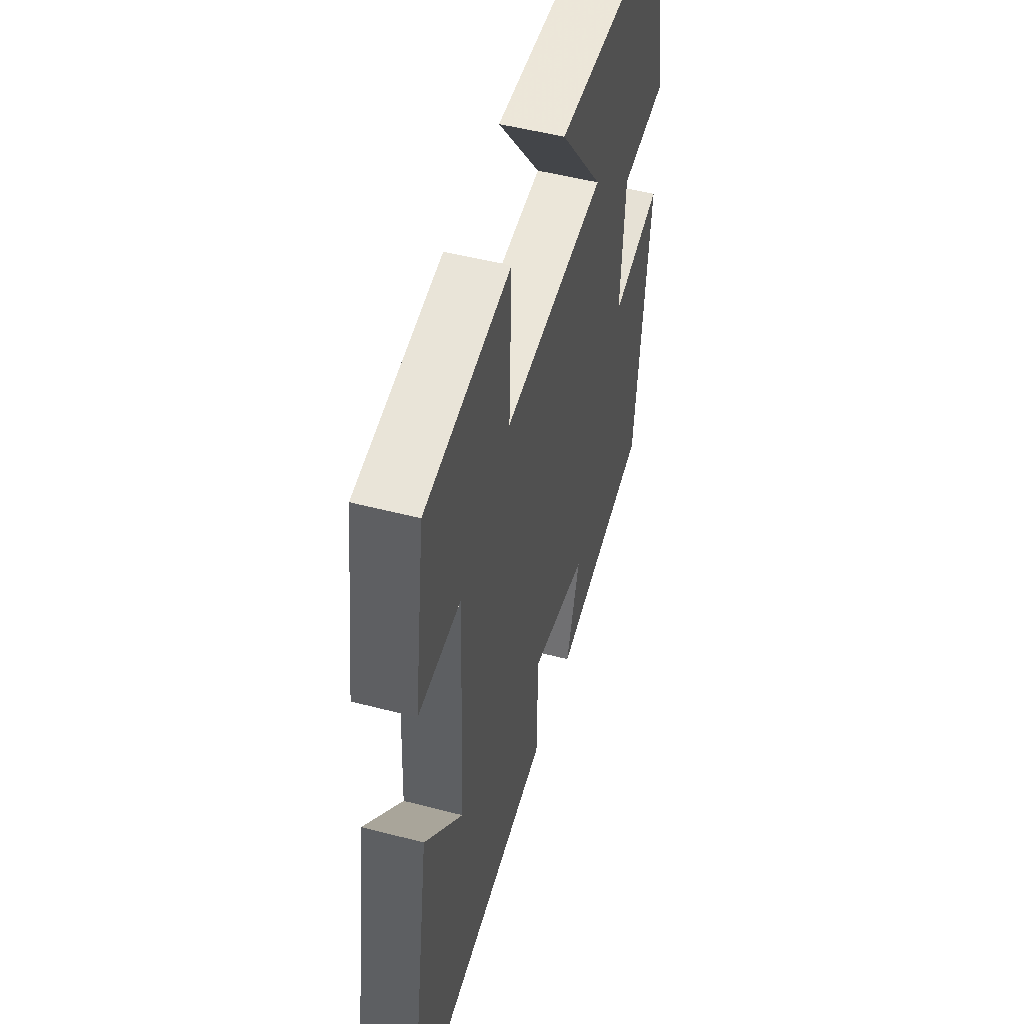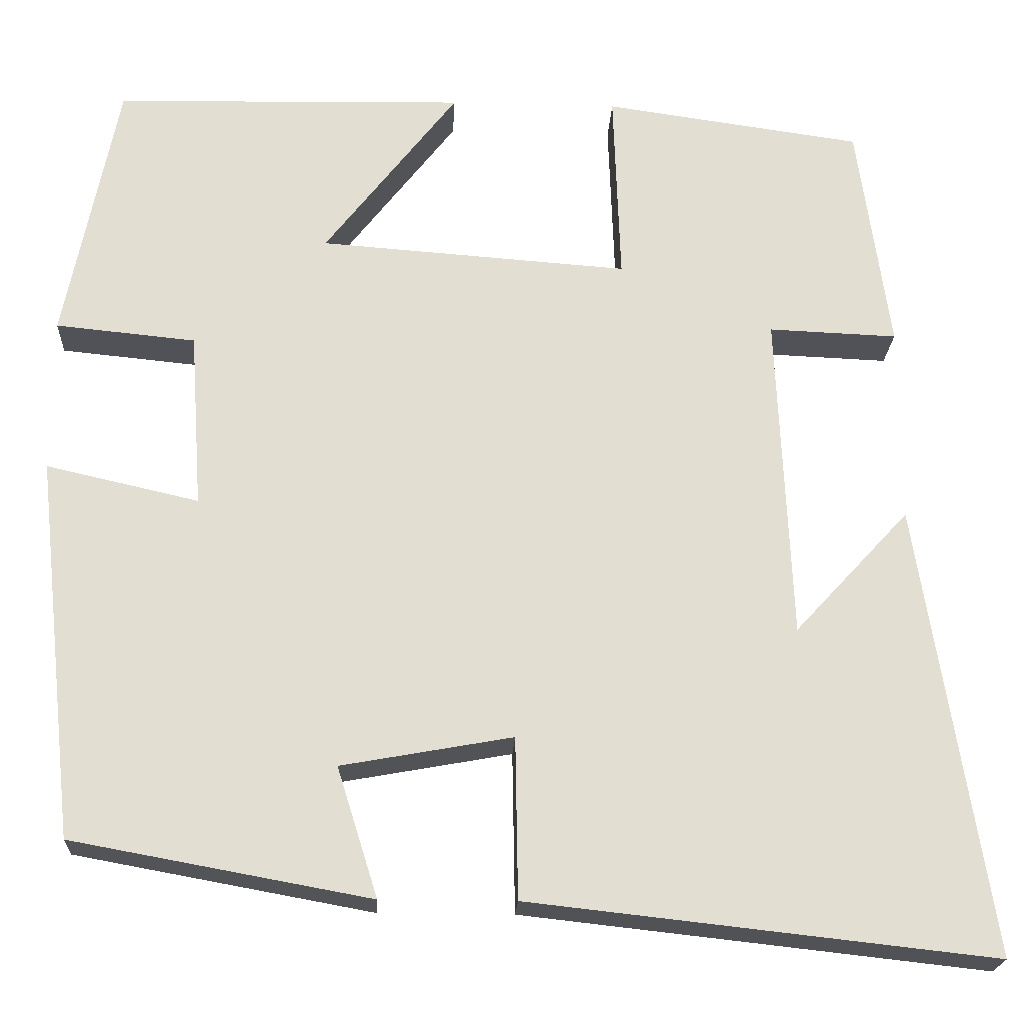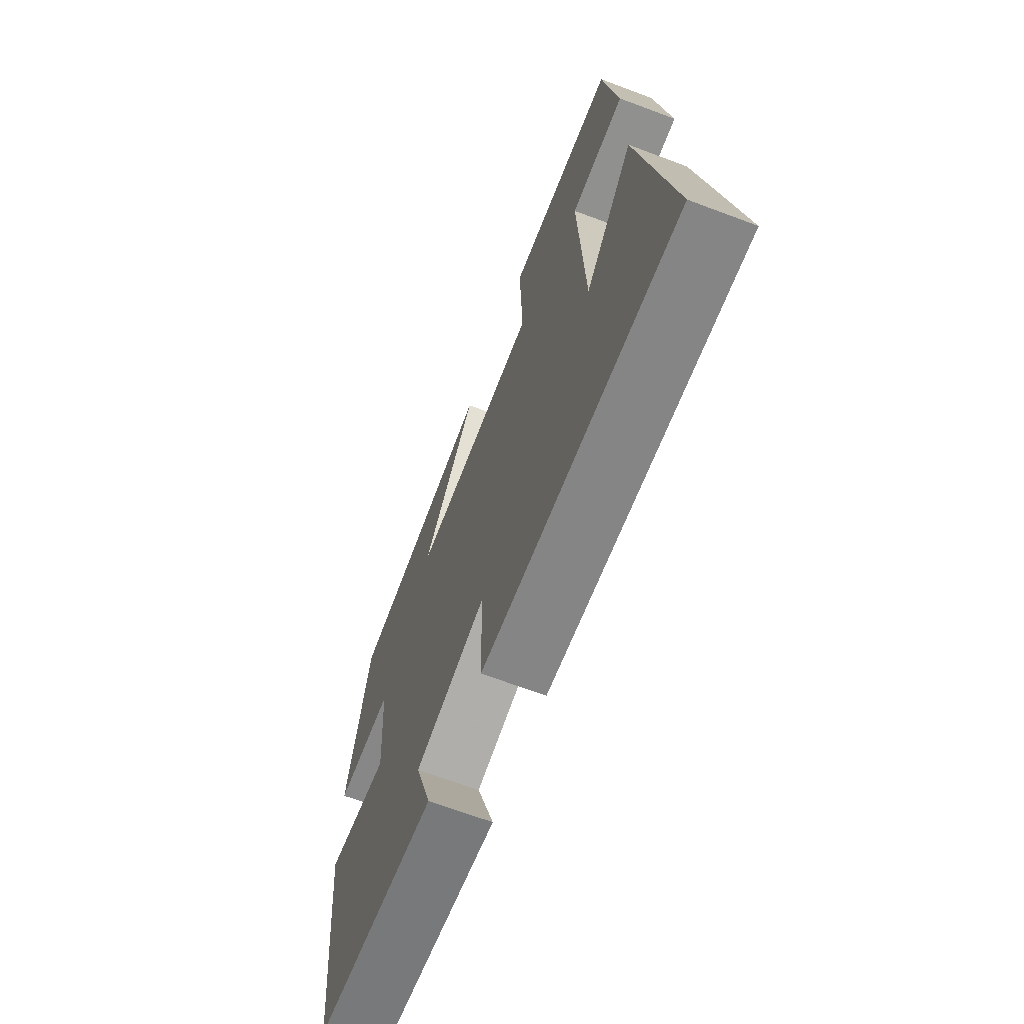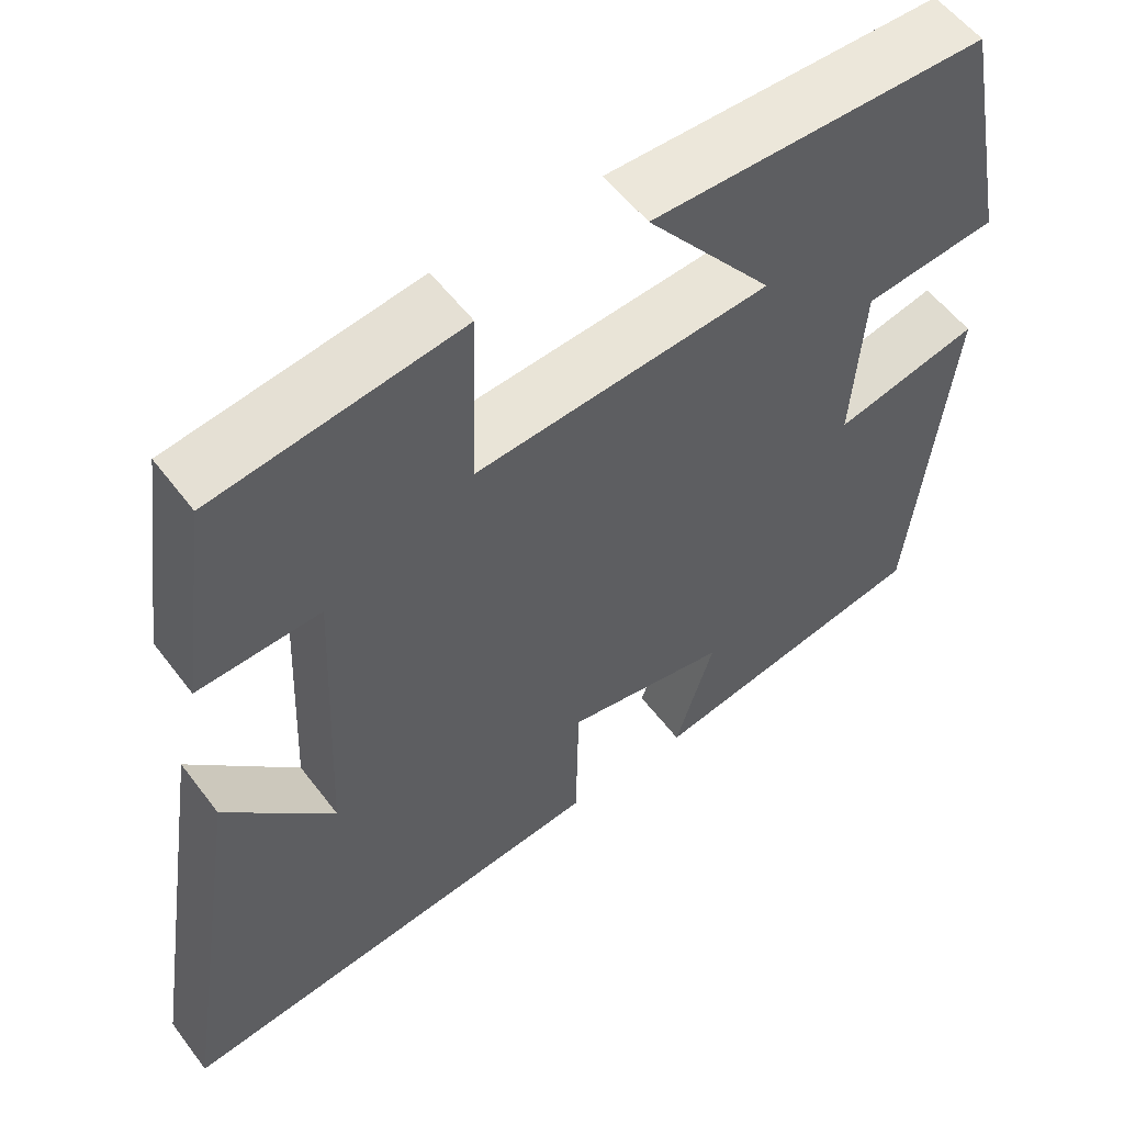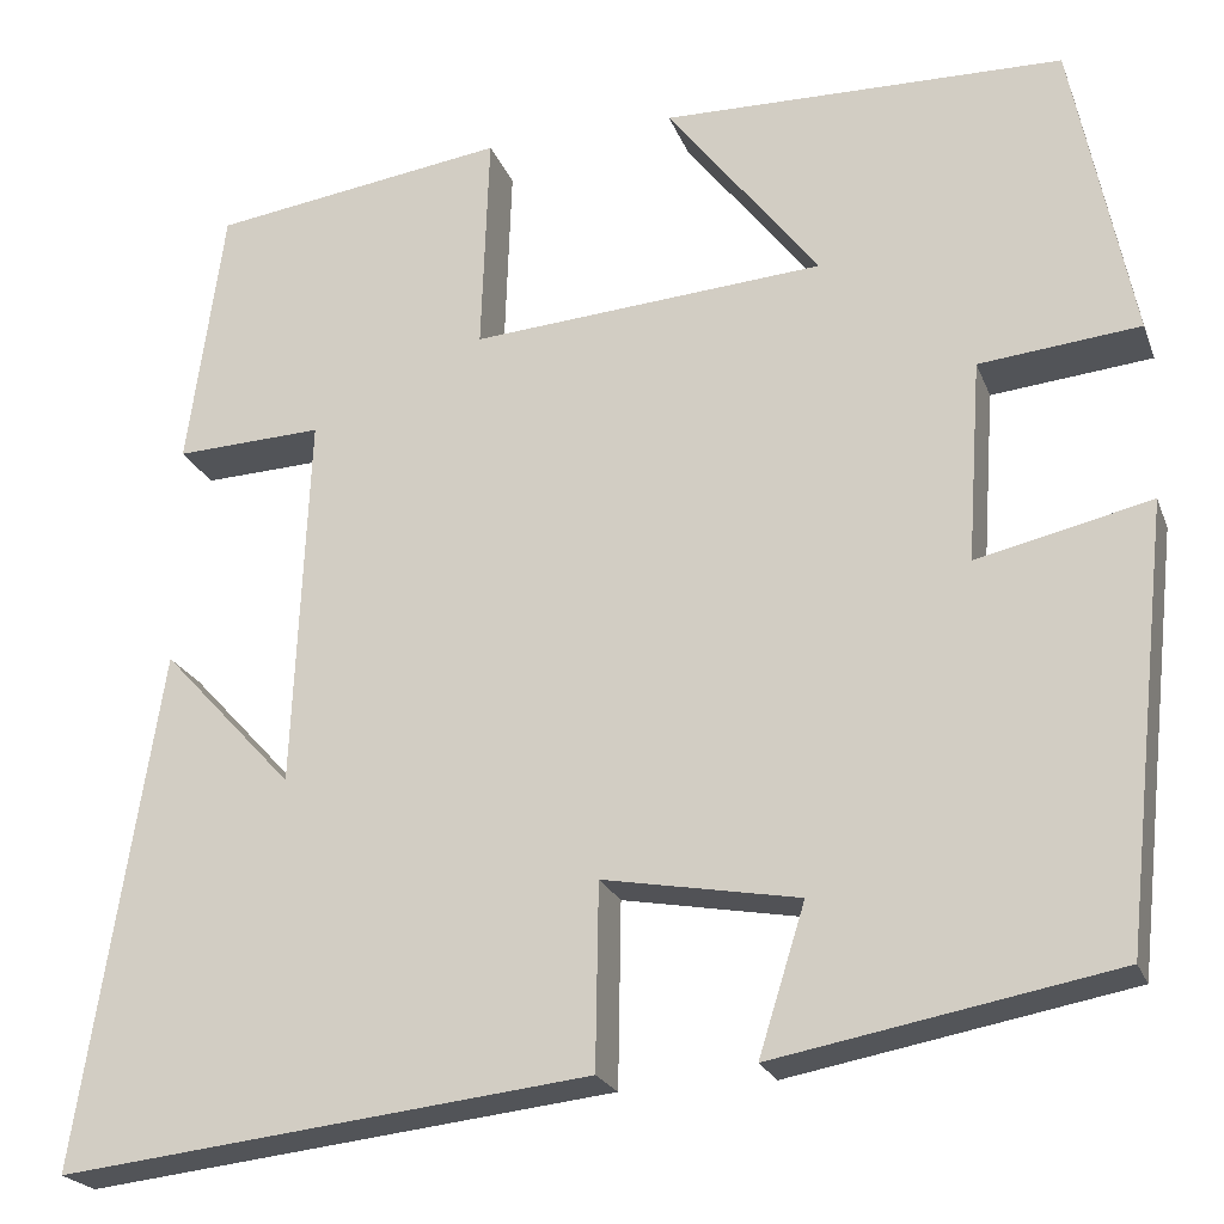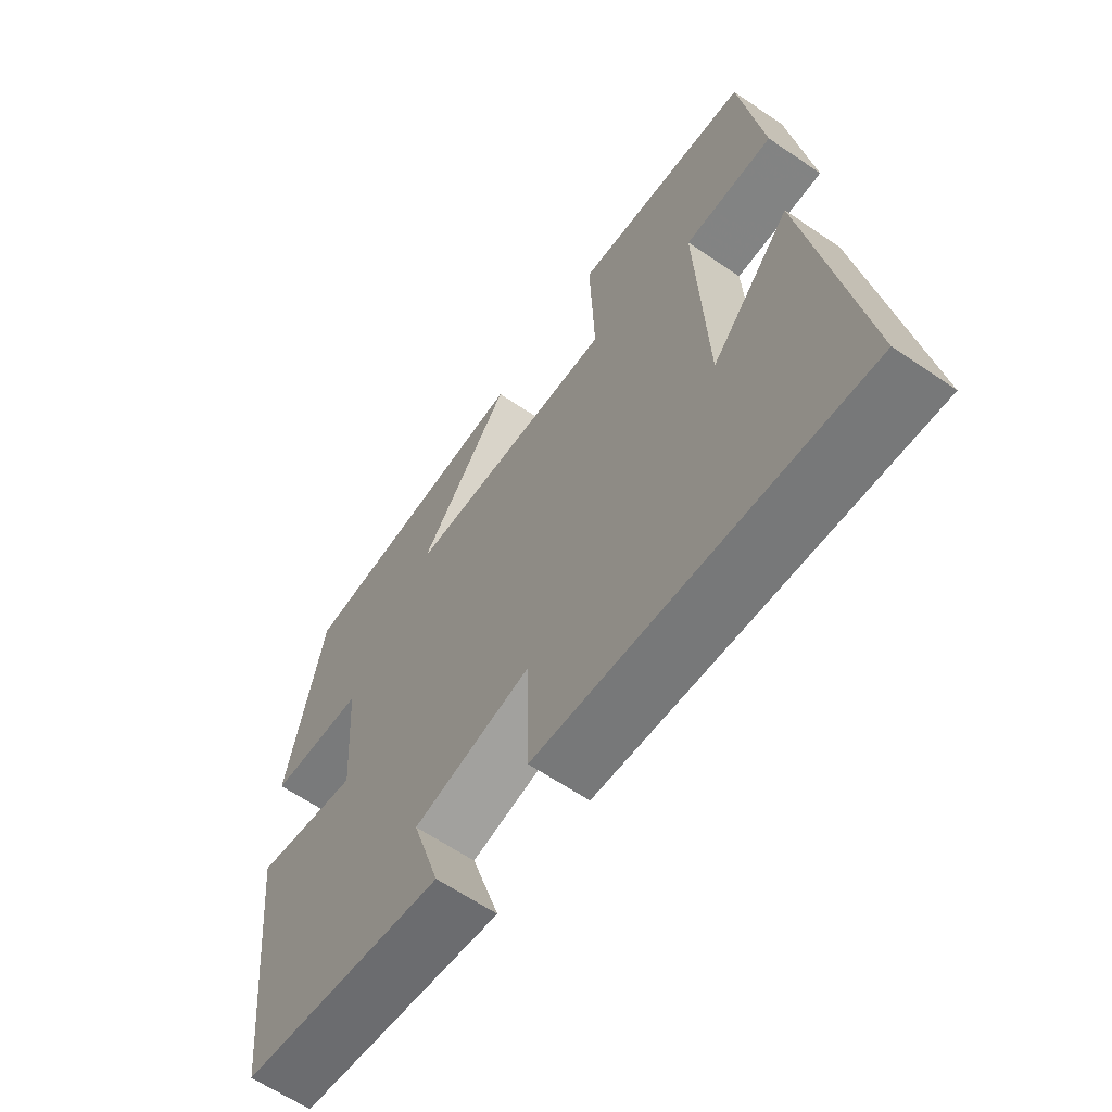
<metadata>
{"format":"obj","ext":"obj","renderer":"f3d","projection":"perspective","resolution":1024,"background":"white","views":[{"elev":50.1,"azim":106.1,"up":"+Z"},{"elev":-21.3,"azim":-2.7,"up":"+Z"},{"elev":-67.9,"azim":69.4,"up":"+Z"},{"elev":55.7,"azim":143.5,"up":"+Z"},{"elev":-22.3,"azim":-162.5,"up":"+Z"},{"elev":-63.0,"azim":55.4,"up":"+Z"}]}
</metadata>
<code>
v -0.452 0.07 -0.437
v -0.5 0.07 0.004
v -0.324 0.07 -0.036
v -0.338 0.07 0.168
v -0.5 0.07 0.184
v -0.439 0.07 0.491
v -0.032 0.07 0.5
v -0.186 0.07 0.301
v 0.172 0.07 0.275
v 0.164 0.07 0.5
v 0.463 0.07 0.458
v 0.5 0.07 0.192
v 0.351 0.07 0.198
v 0.367 0.07 -0.182
v 0.5 0.07 -0.038
v 0.582 0.07 -0.559
v 0.046 0.07 -0.5
v 0.043 0.07 -0.314
v -0.155 0.07 -0.35
v -0.108 0.07 -0.5
v -0.452 0 -0.437
v -0.5 0 0.004
v -0.324 0 -0.036
v -0.338 0 0.168
v -0.5 0 0.184
v -0.439 0 0.491
v -0.032 0 0.5
v -0.186 0 0.301
v 0.172 0 0.275
v 0.164 0 0.5
v 0.463 0 0.458
v 0.5 0 0.192
v 0.351 0 0.198
v 0.367 0 -0.182
v 0.5 0 -0.038
v 0.582 0 -0.559
v 0.046 0 -0.5
v 0.043 0 -0.314
v -0.155 0 -0.35
v -0.108 0 -0.5
f 1 2 3
f 20 1 3
f 19 20 3
f 18 19 3 4
f 16 17 18
f 16 18 4
f 14 15 16
f 14 16 4
f 13 14 4
f 11 12 13
f 10 11 13
f 9 10 13
f 13 4 5
f 9 13 5
f 8 9 5
f 5 6 7 8
f 23 22 21
f 23 21 40
f 23 40 39
f 24 23 39 38
f 38 37 36
f 24 38 36
f 36 35 34
f 24 36 34
f 24 34 33
f 33 32 31
f 33 31 30
f 33 30 29
f 25 24 33
f 25 33 29
f 25 29 28
f 28 27 26 25
f 1 21 22 2
f 2 22 23 3
f 3 23 24 4
f 4 24 25 5
f 5 25 26 6
f 6 26 27 7
f 7 27 28 8
f 8 28 29 9
f 9 29 30 10
f 10 30 31 11
f 11 31 32 12
f 12 32 33 13
f 13 33 34 14
f 14 34 35 15
f 15 35 36 16
f 16 36 37 17
f 17 37 38 18
f 18 38 39 19
f 19 39 40 20
f 20 40 21 1

</code>
